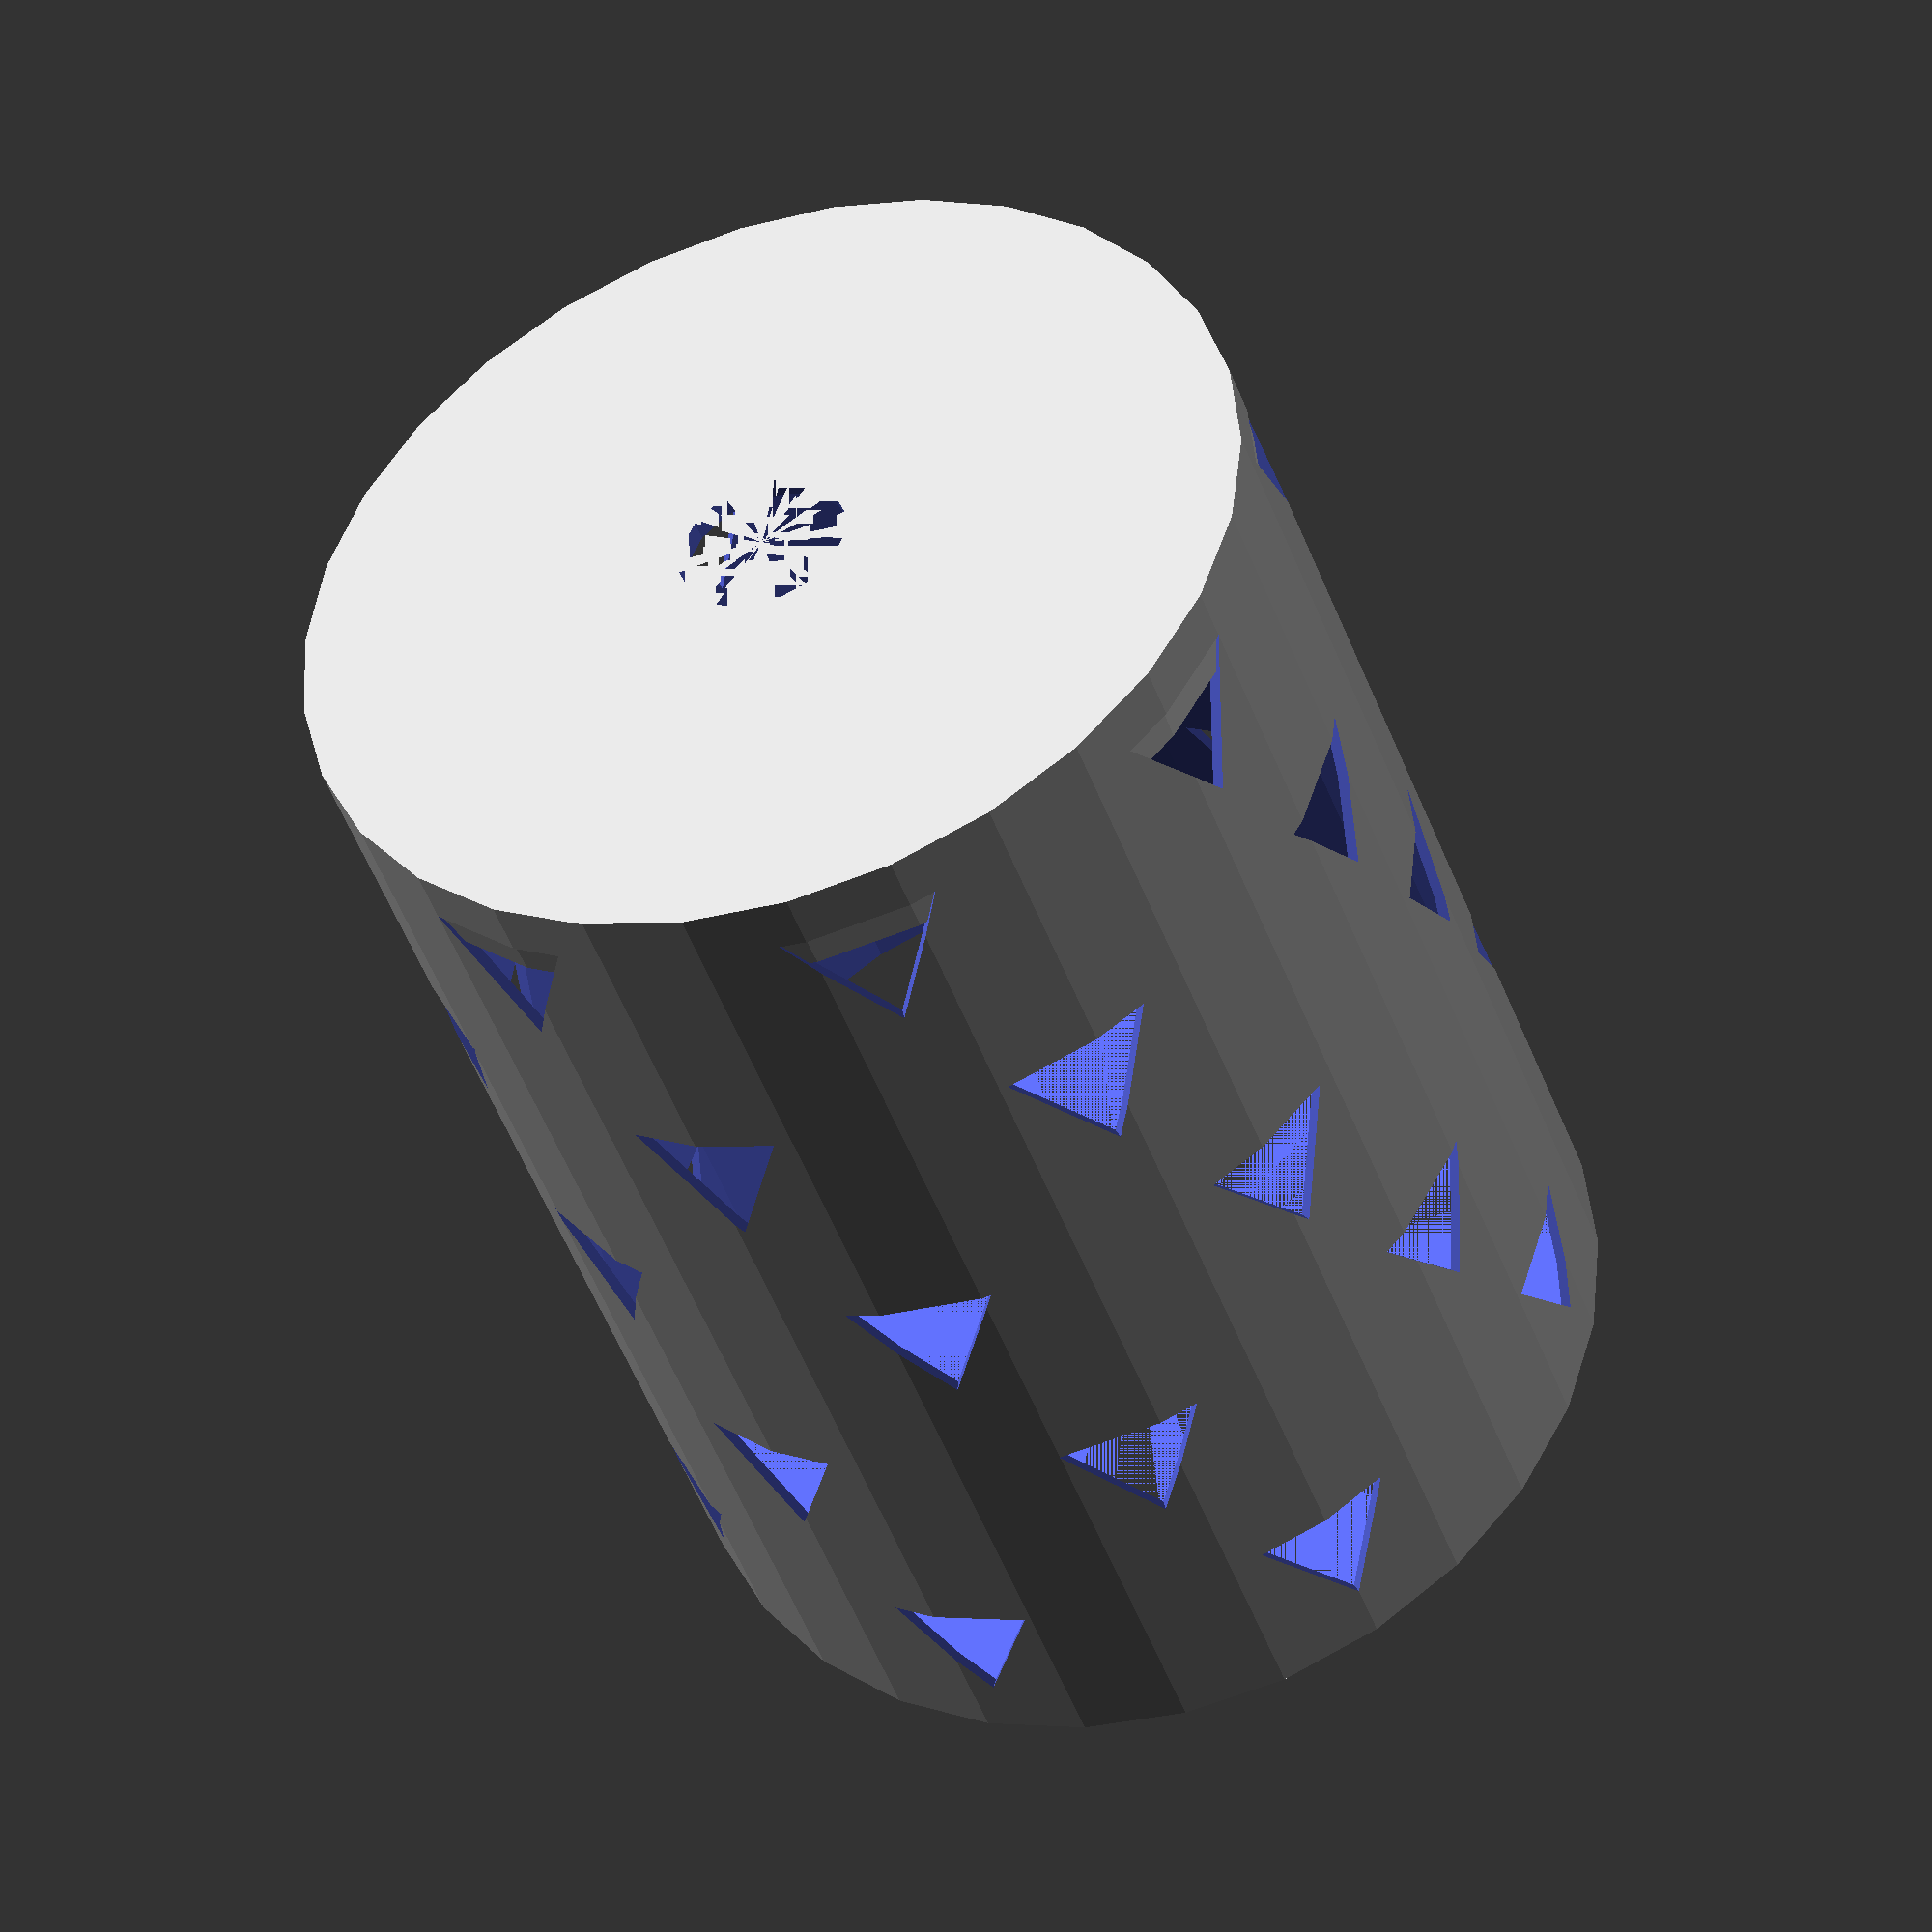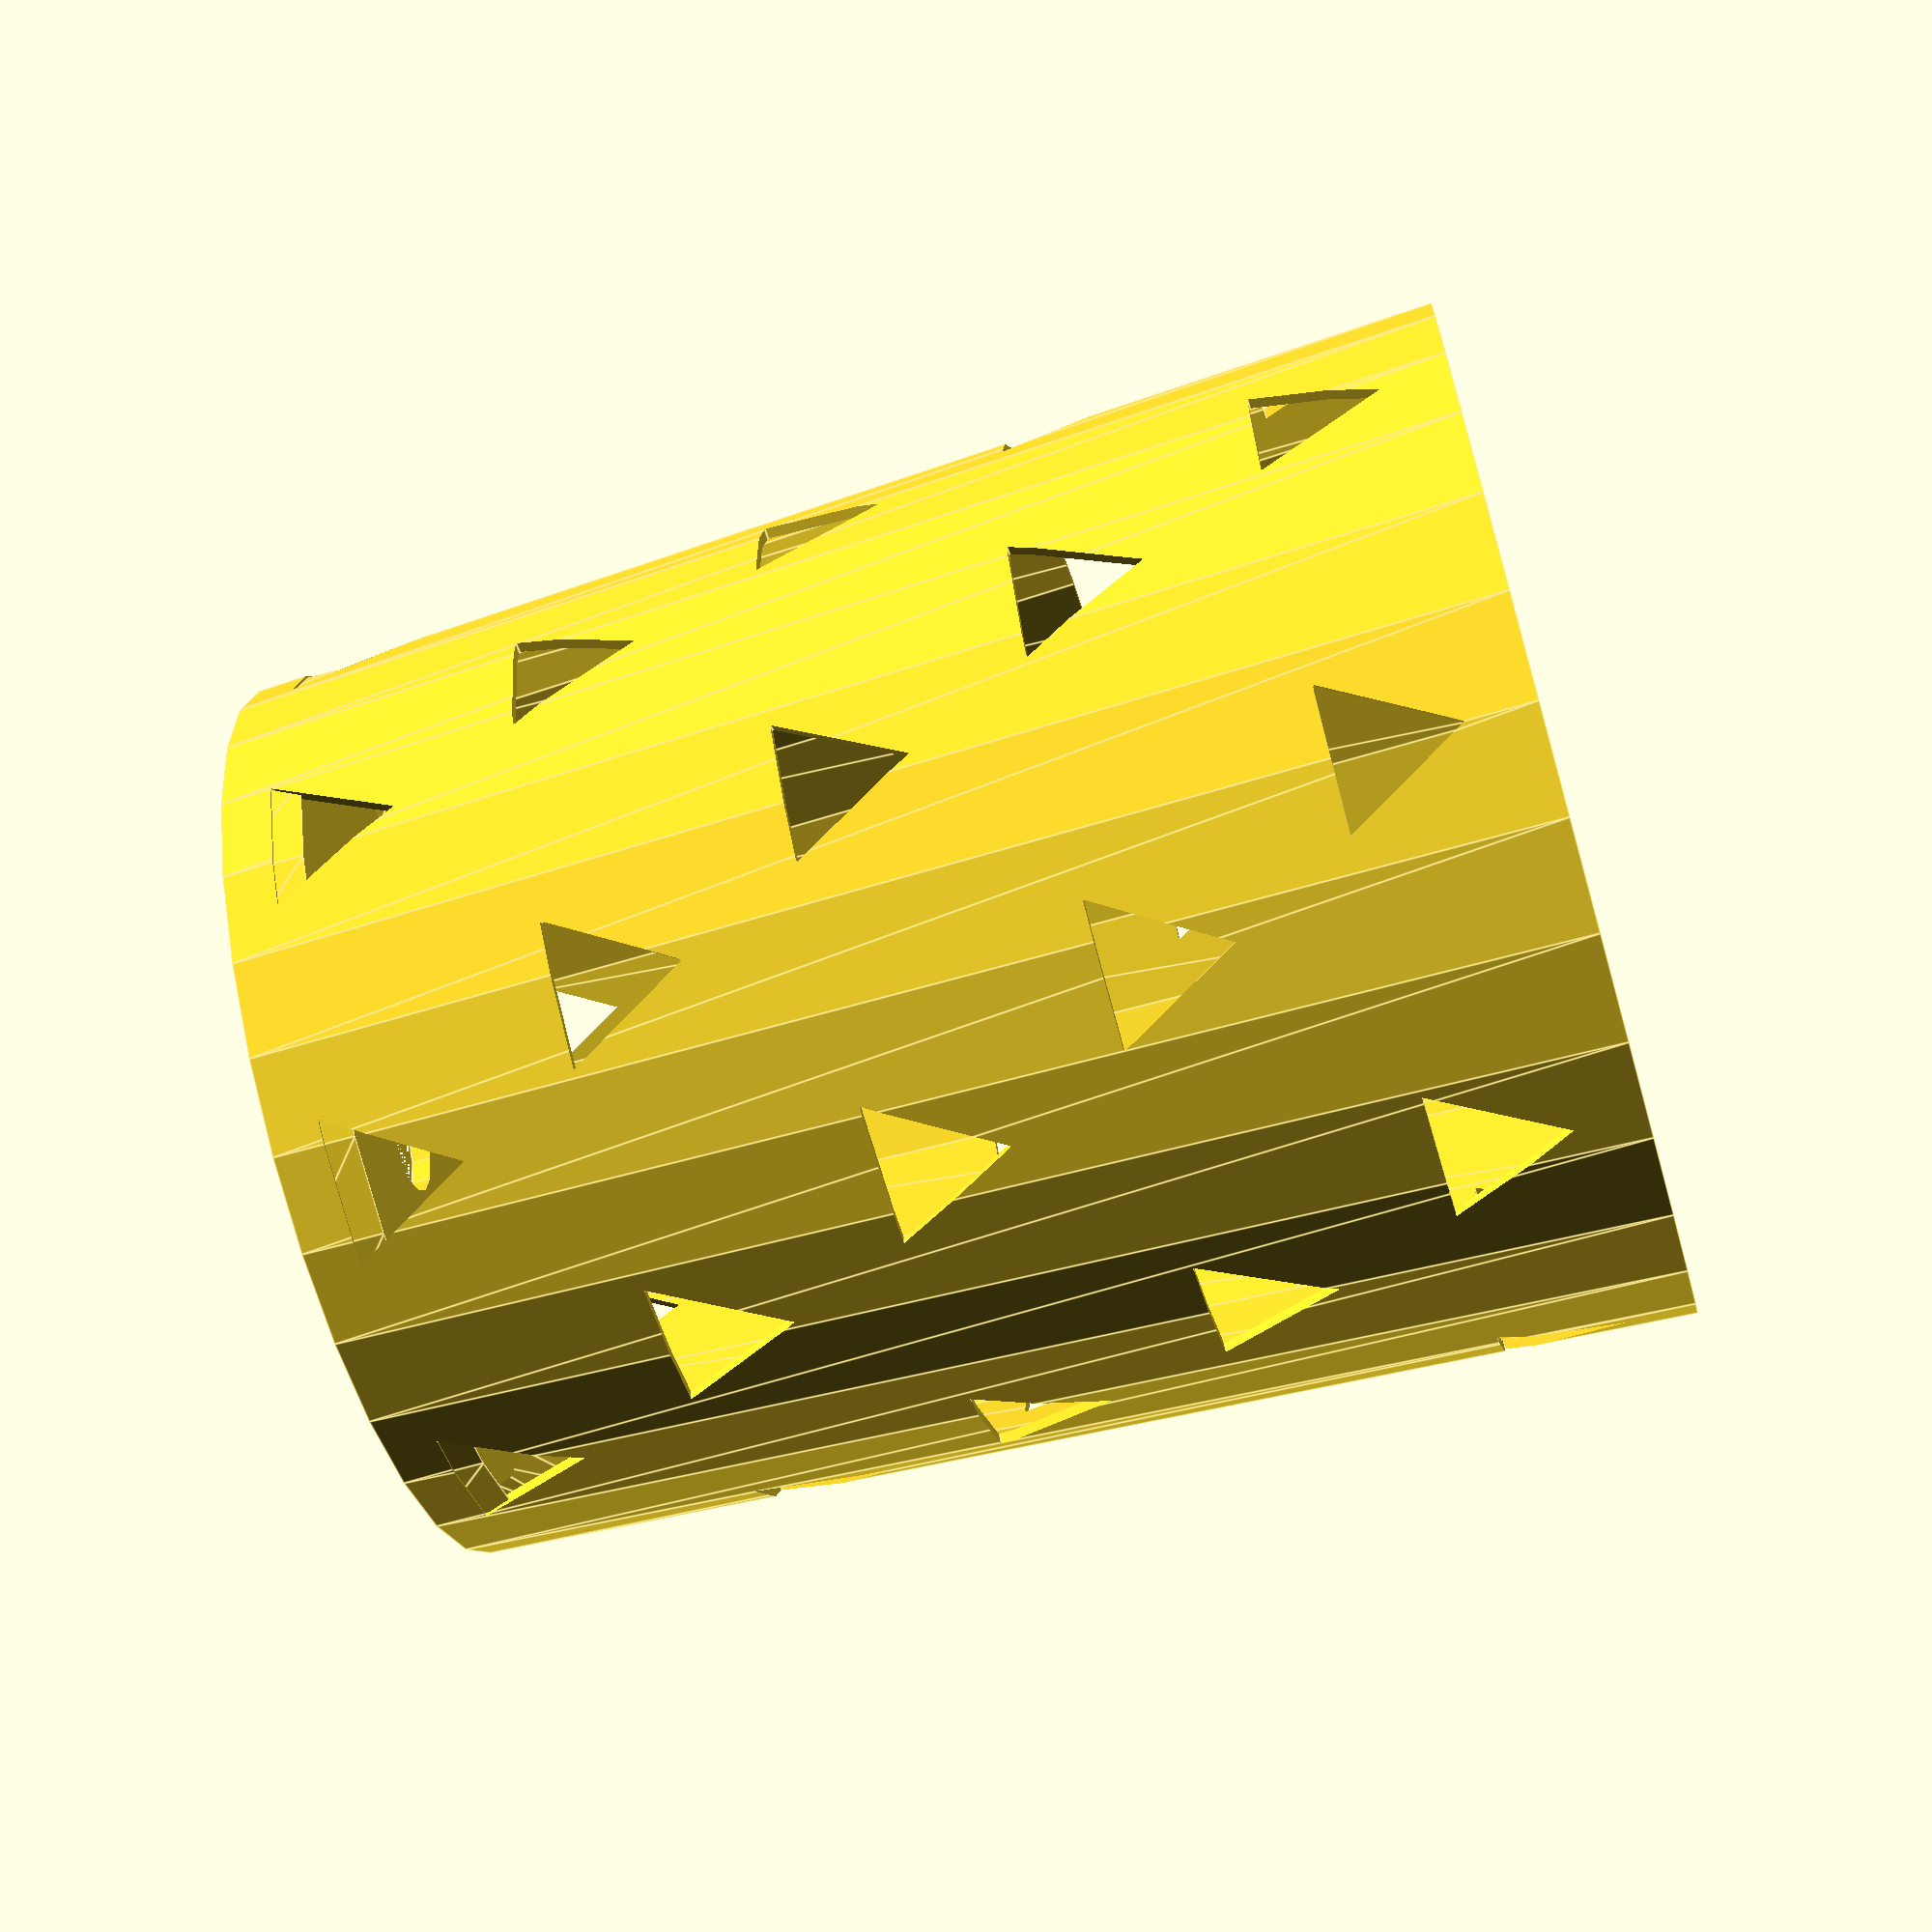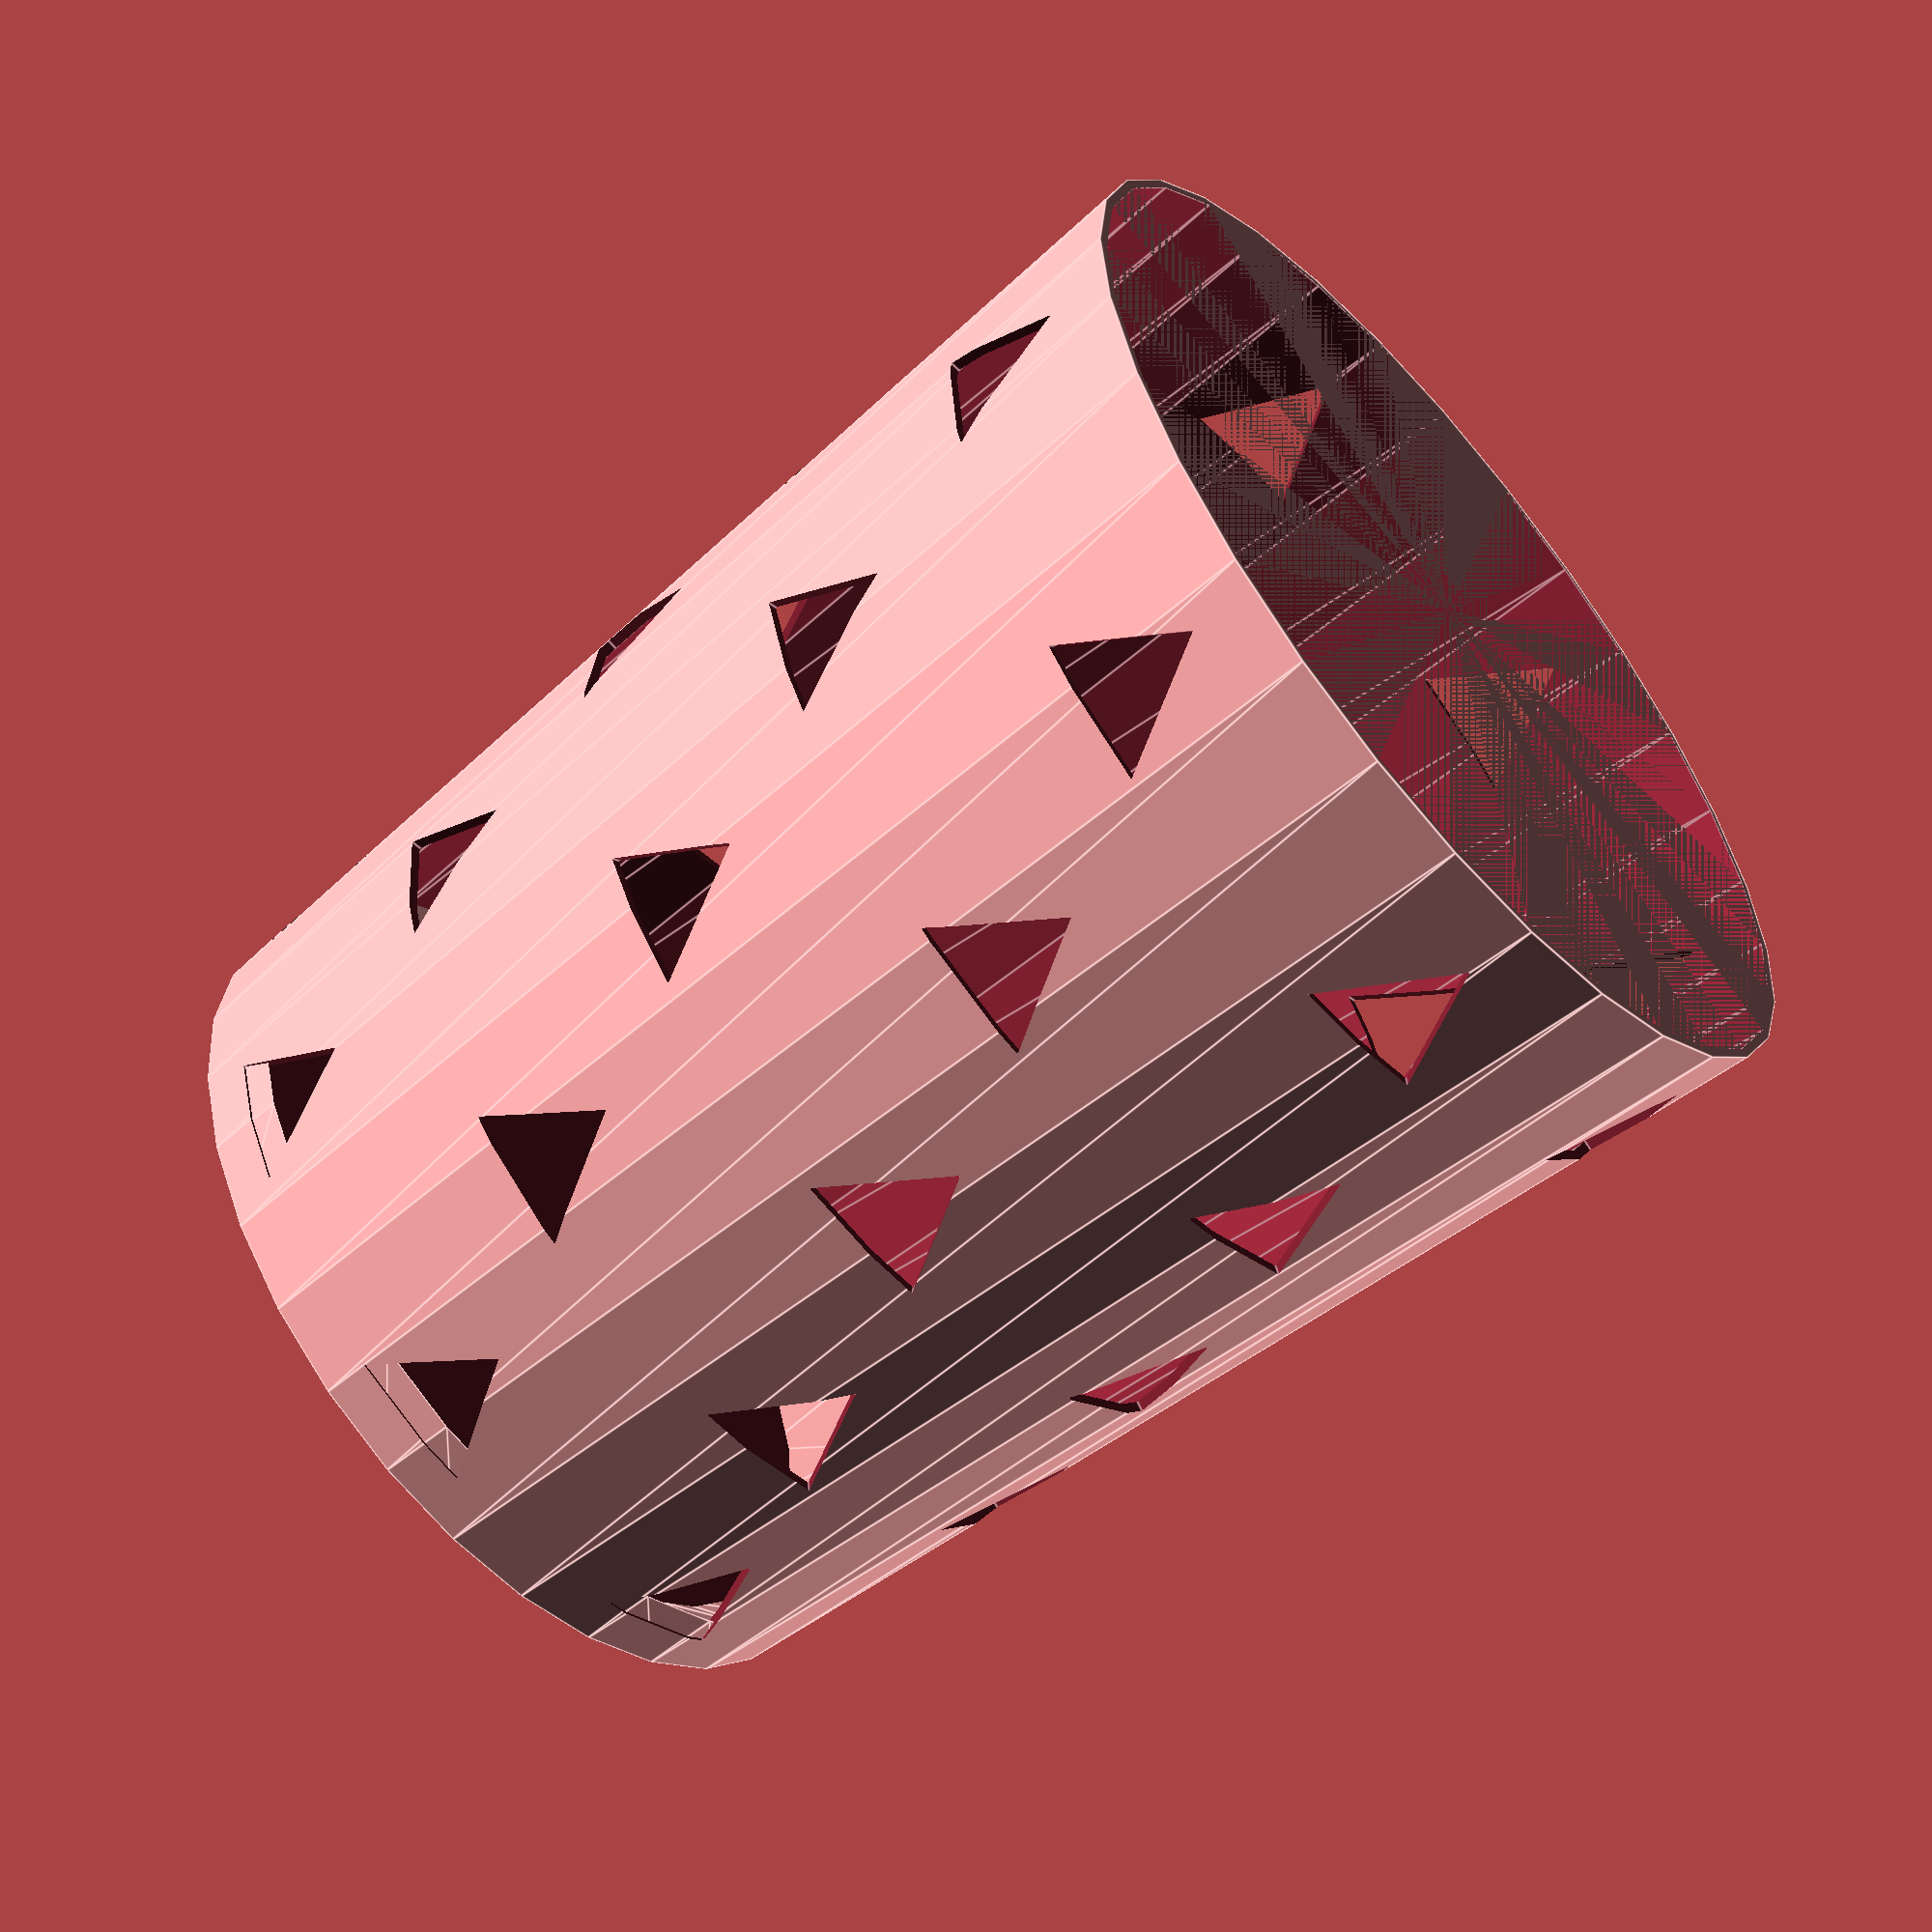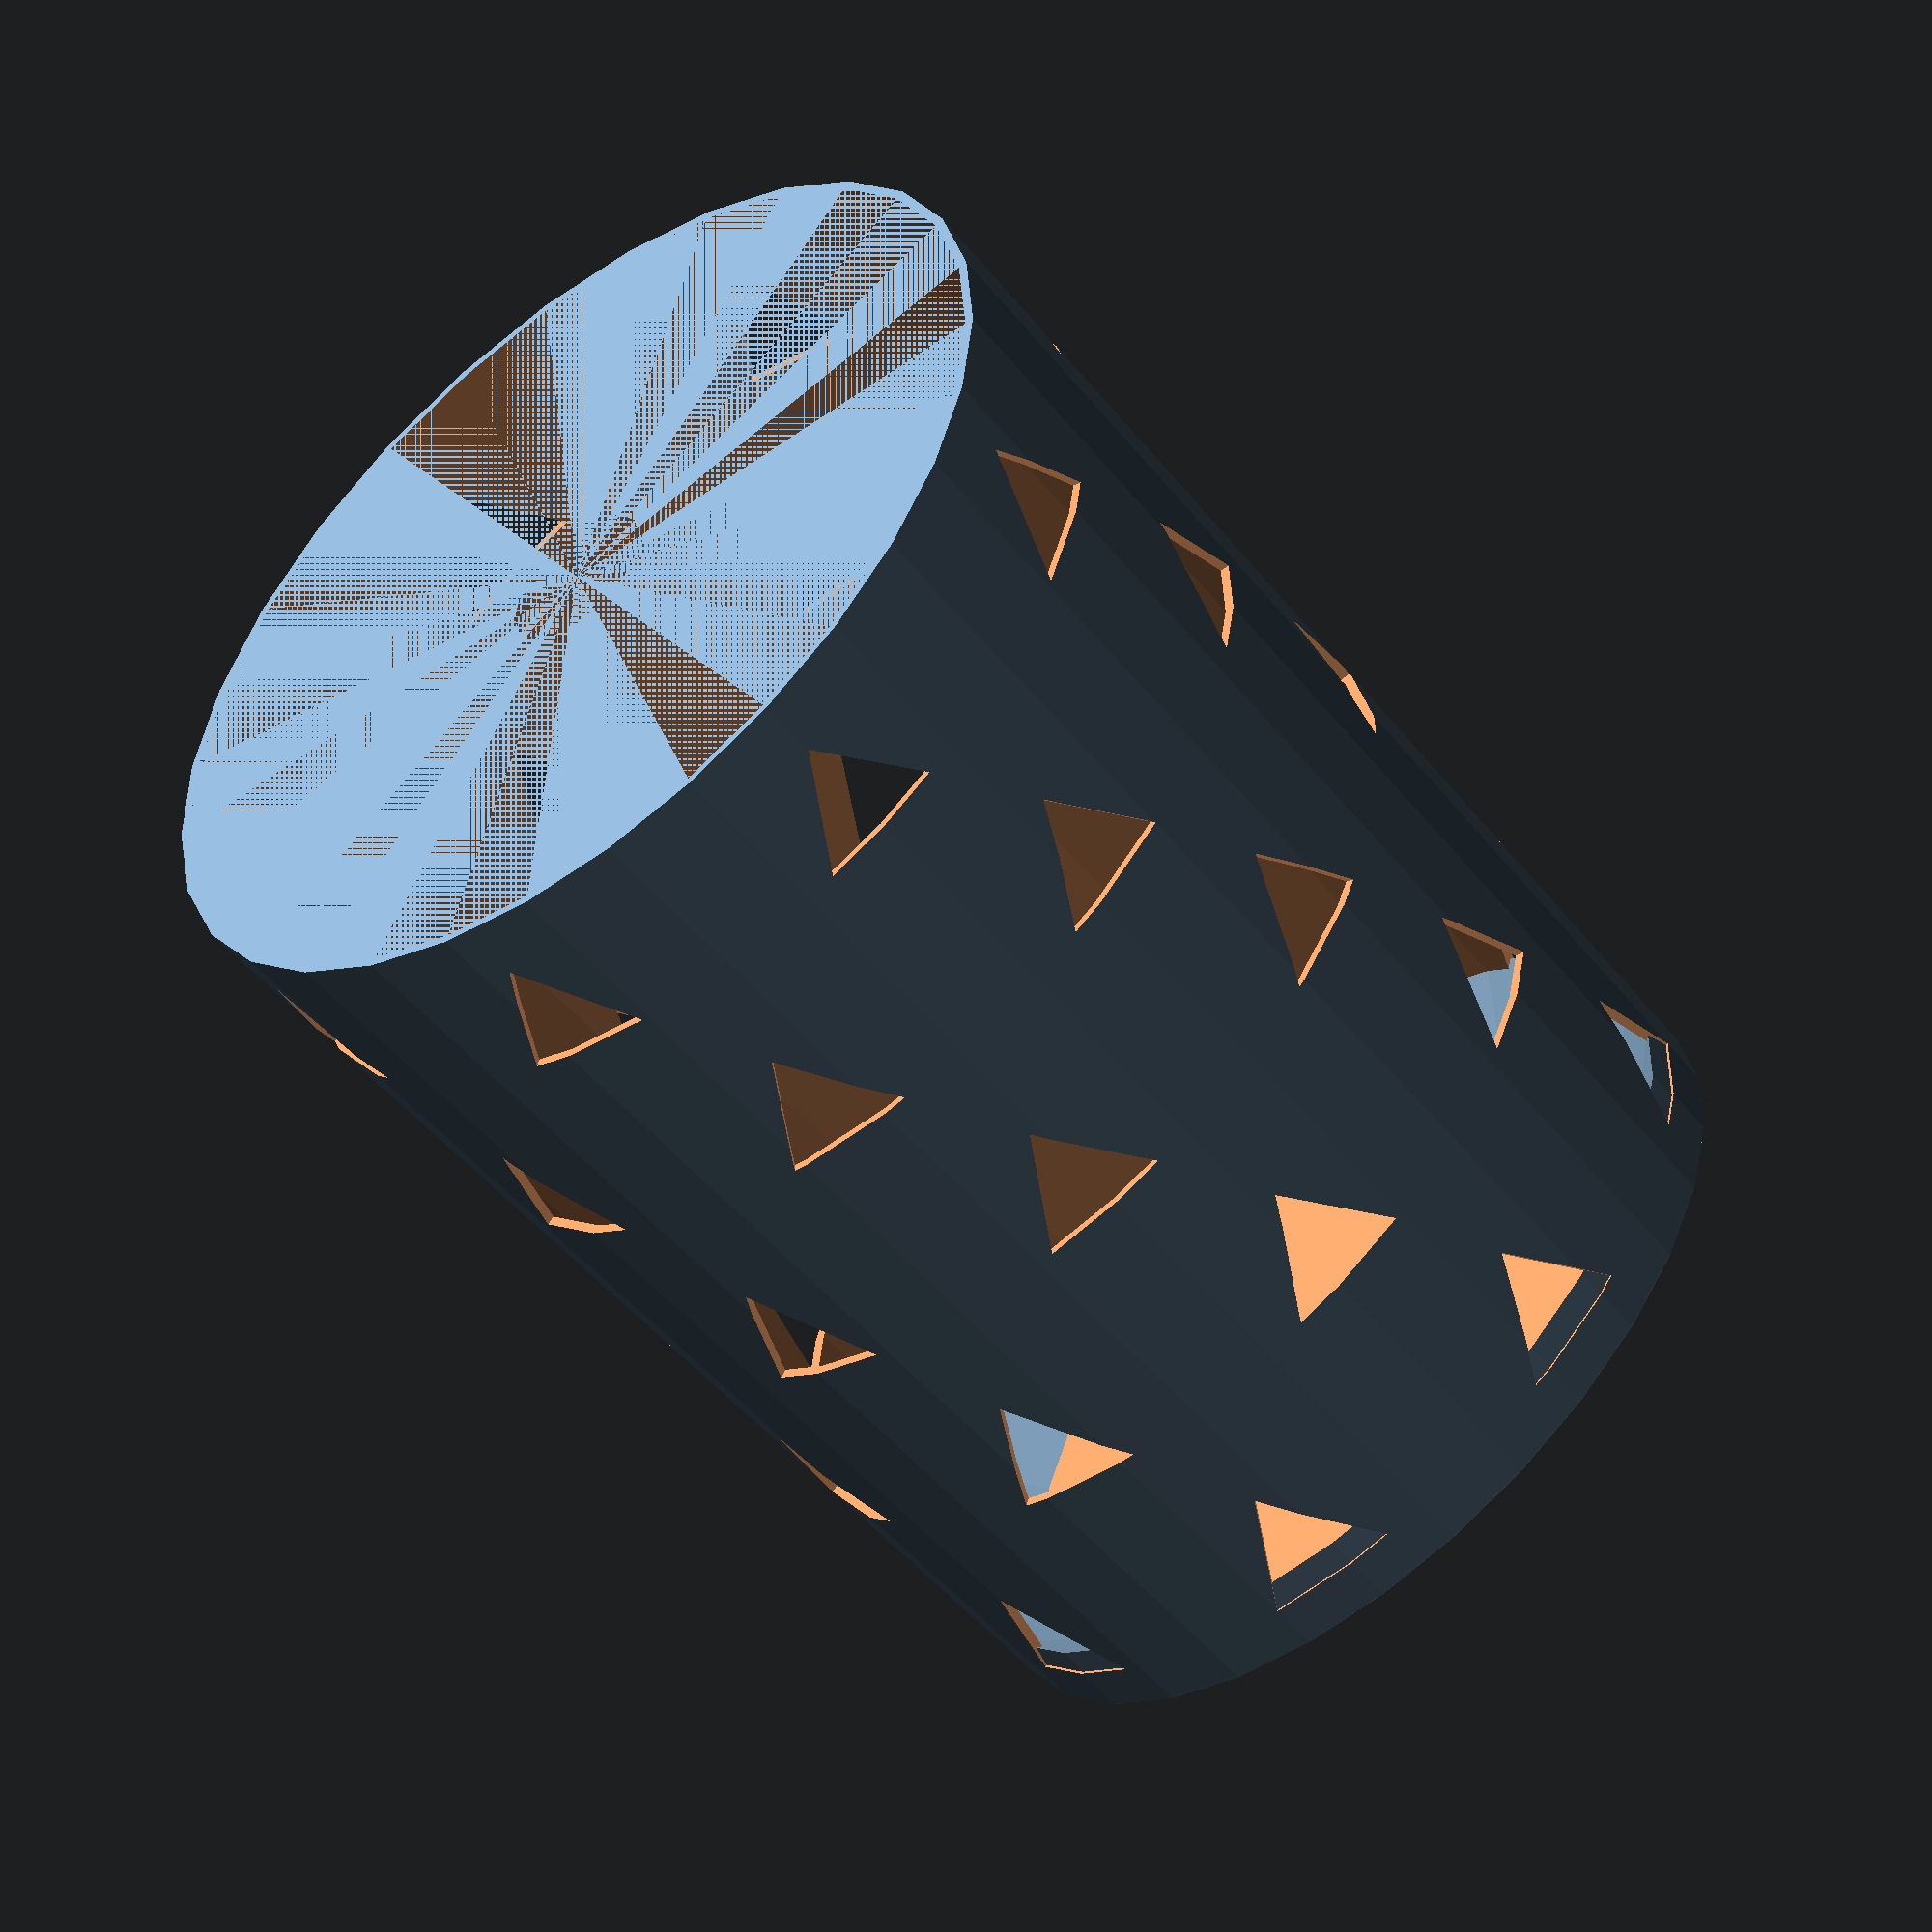
<openscad>
// 2.5inAirPot.scad: OpenSCAD routine to create a 2.5 inch air pot.
// Copyright (C) 2022  Jeremy Mynhier
//
// This program is free software: you can redistribute it and/or modify
// it under the terms of the GNU General Public License as published by
// the Free Software Foundation, either version 3 of the License, or
// (at your option) any later version.
//
// This program is distributed in the hope that it will be useful,
// but WITHOUT ANY WARRANTY; without even the implied warranty of
// MERCHANTABILITY or FITNESS FOR A PARTICULAR PURPOSE.  See the
// GNU General Public License for more details.
//
// You should have received a copy of the GNU General Public License
// along with this program.  If not, see <https://www.gnu.org/licenses/>.

bottomRadius = 28;
topRadius = 31.75;
height = 76.2;
skinThickness = 0.6;
holeRadius = 5.1;
holeDegrees = 45;
drainHoleRadius = 5;
chamferSize = 5;

// render variables
$fa = $preview ? 12 : 1;  // $fa minimum angle = 360/$fa
$fs = $preview ? 2 : 0.1;  // $fs minimum size of fragment, set to print size/2

difference() {
    cylinder(h = height, r1 = bottomRadius, r2 = topRadius);
    union() {
        translate([0, 0, skinThickness * 2])
            cylinder(h = height - skinThickness * 2, r1 = bottomRadius - skinThickness, r2 = topRadius - skinThickness);
        for (j = [0:holeRadius * 3:height]) {
            for (i = [0:holeDegrees:180]) {
                rotate([0, 0, holeDegrees / 2 * j])
                    translate([0, 0, j + skinThickness + holeRadius])
                        rotate([0, - 90, i])
                            cylinder(h = topRadius * 2, r = holeRadius, center = true, $fn = 3);
            }
        }
        cylinder(h = height, r = drainHoleRadius);
    }
}

rotate_extrude(angle = 360)
    translate([bottomRadius - chamferSize, 0, 0])
        difference() {
            square(chamferSize);
            rotate([0, 0, 45])
                square(2 * chamferSize);
}

</openscad>
<views>
elev=221.2 azim=10.5 roll=342.4 proj=p view=solid
elev=244.5 azim=17.6 roll=253.7 proj=p view=edges
elev=236.7 azim=336.6 roll=228.6 proj=p view=edges
elev=55.0 azim=313.4 roll=39.3 proj=o view=solid
</views>
